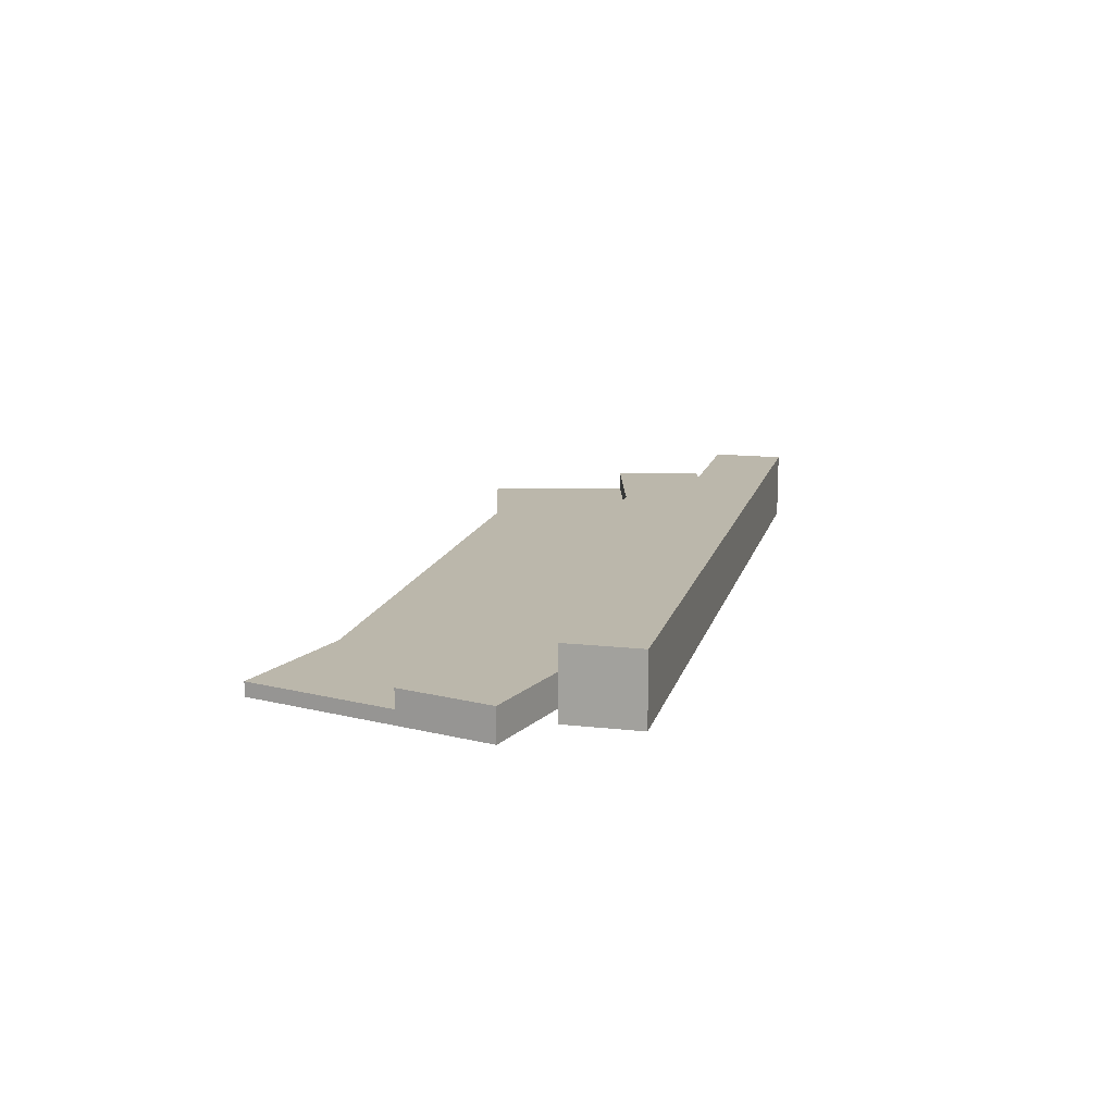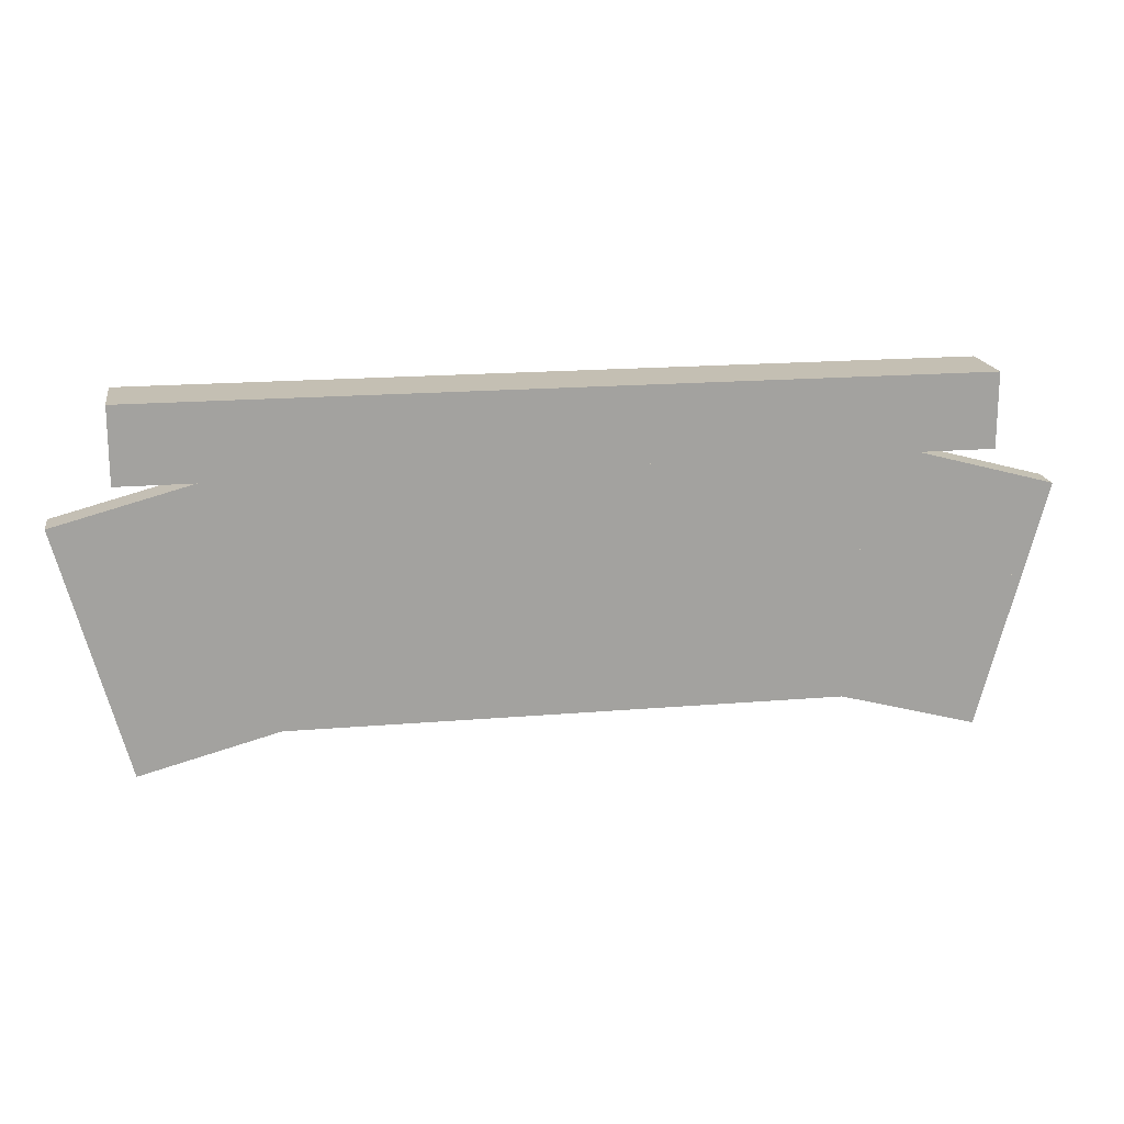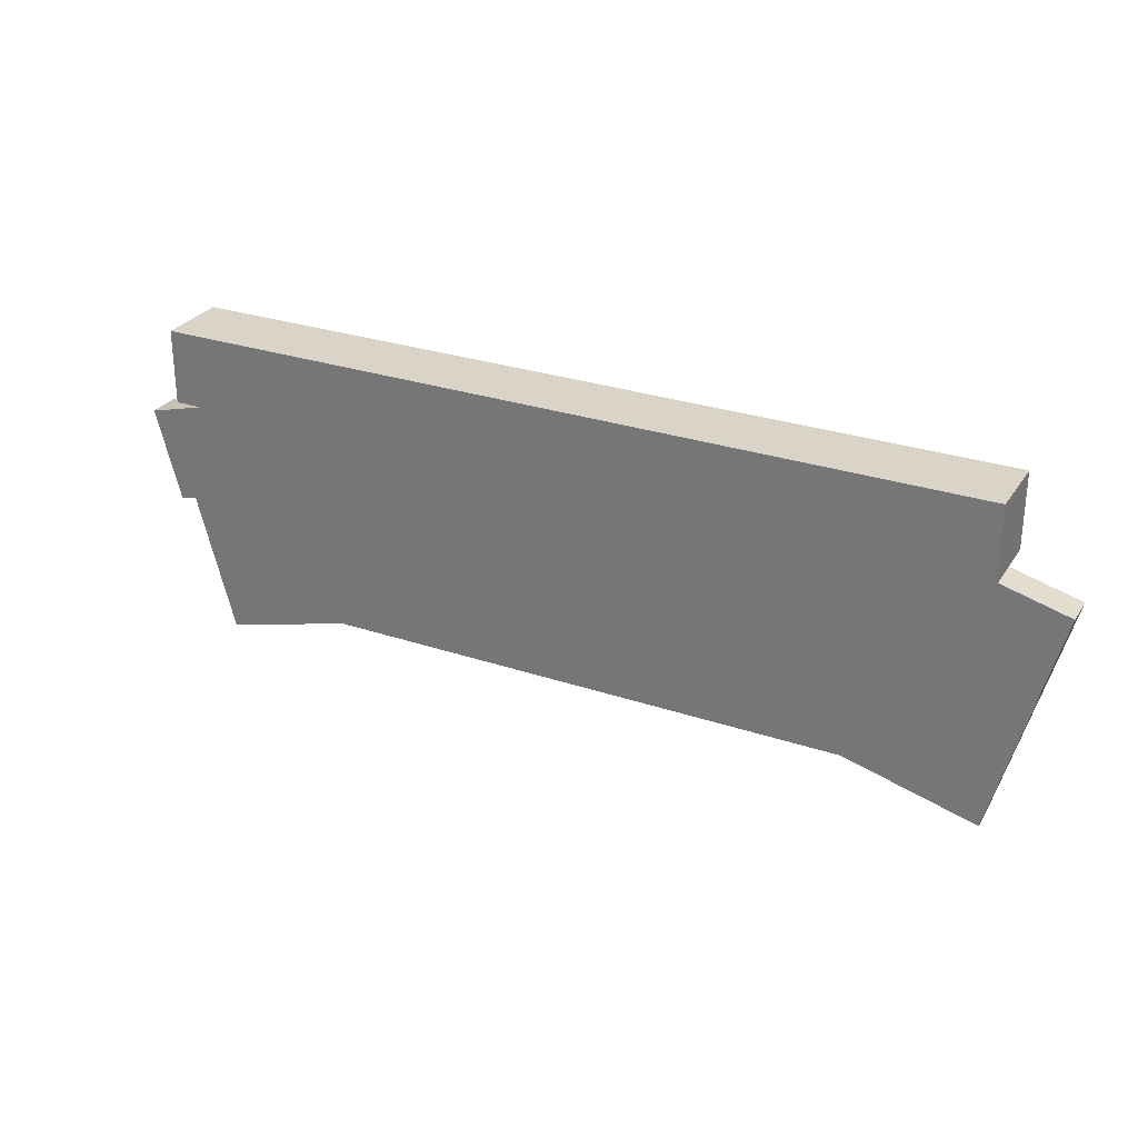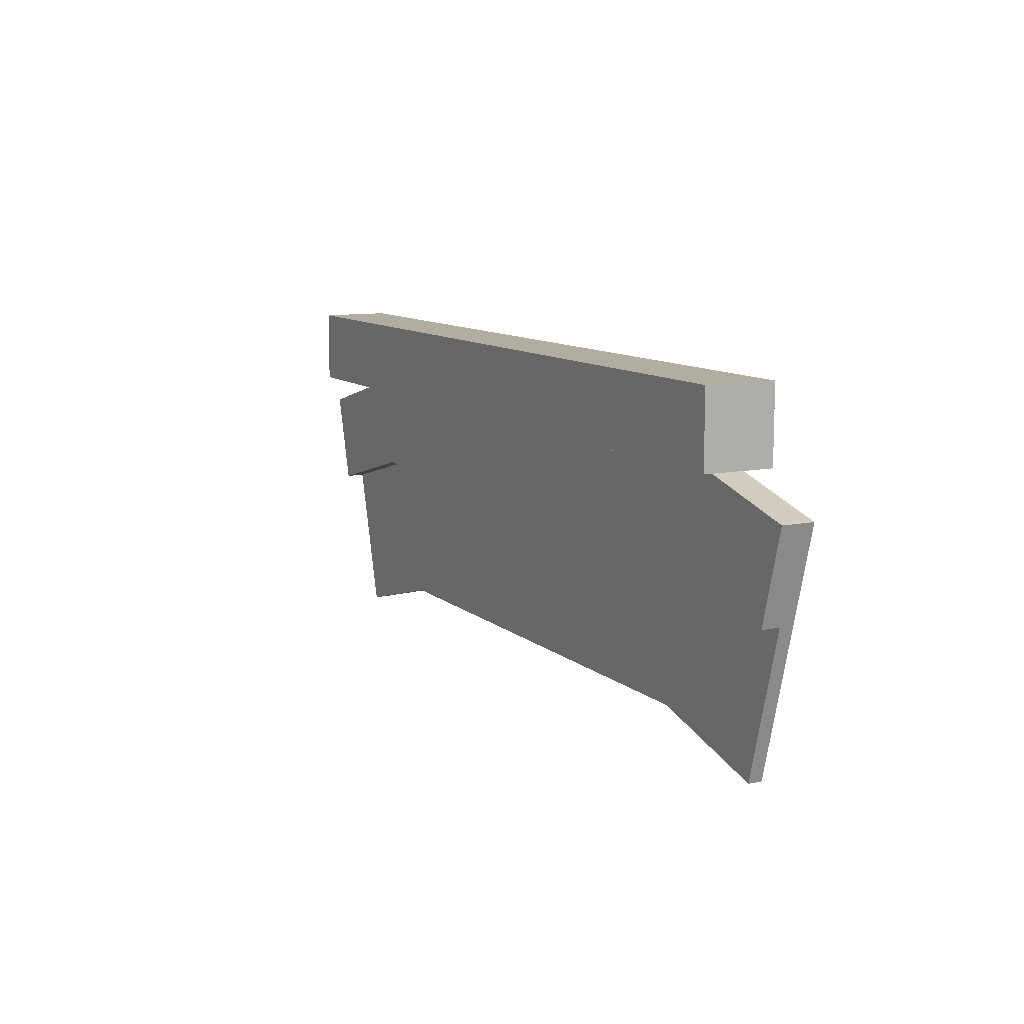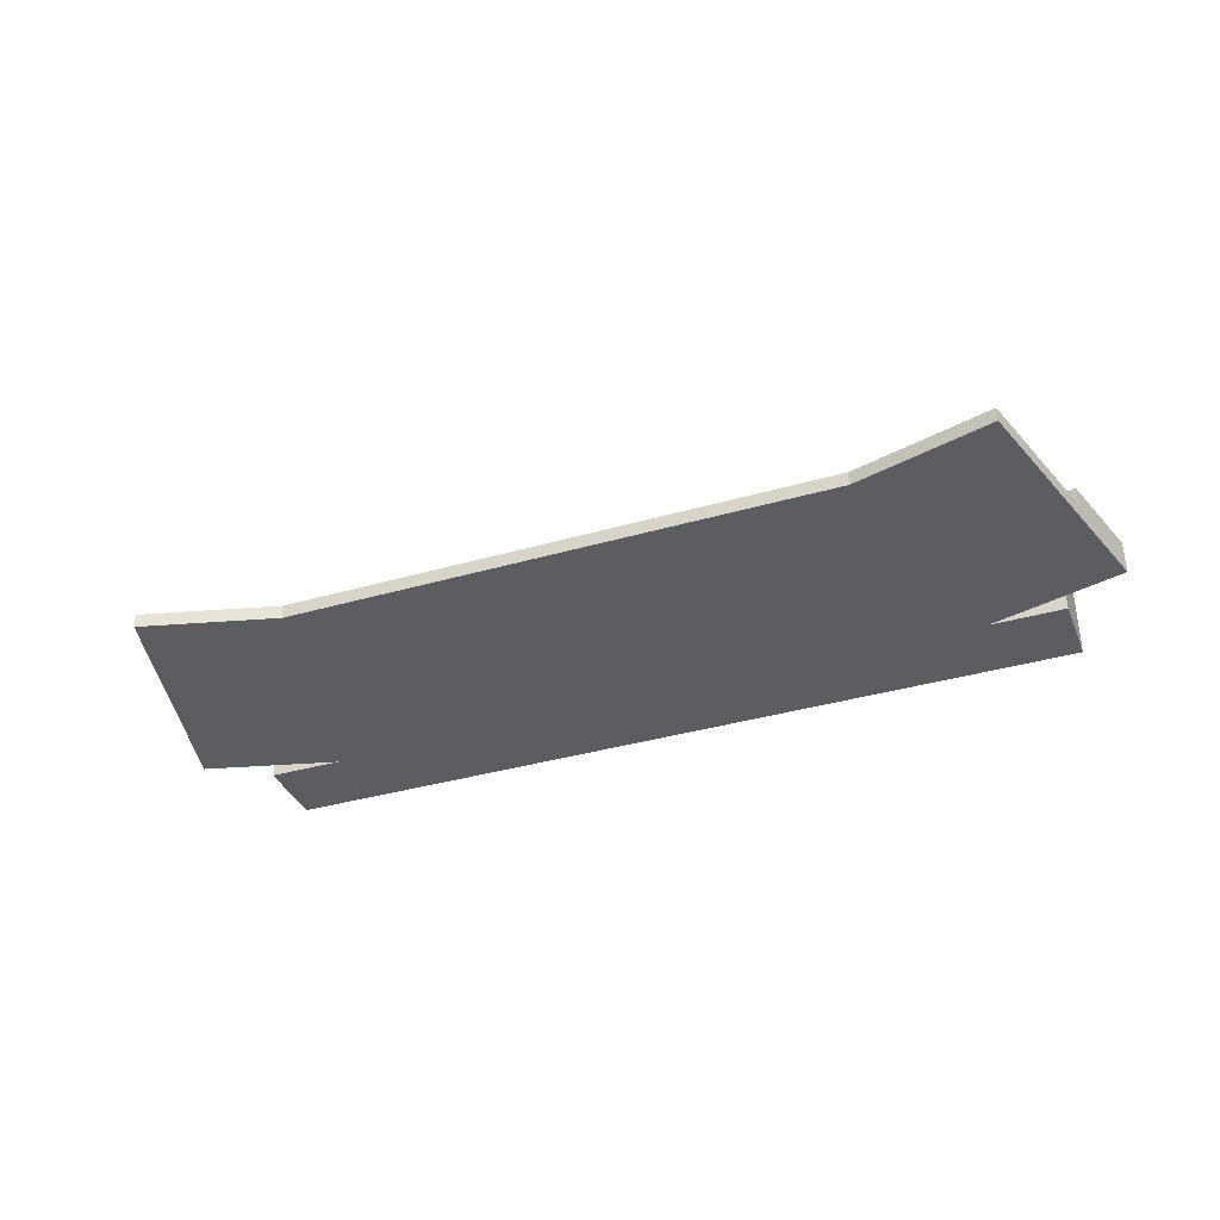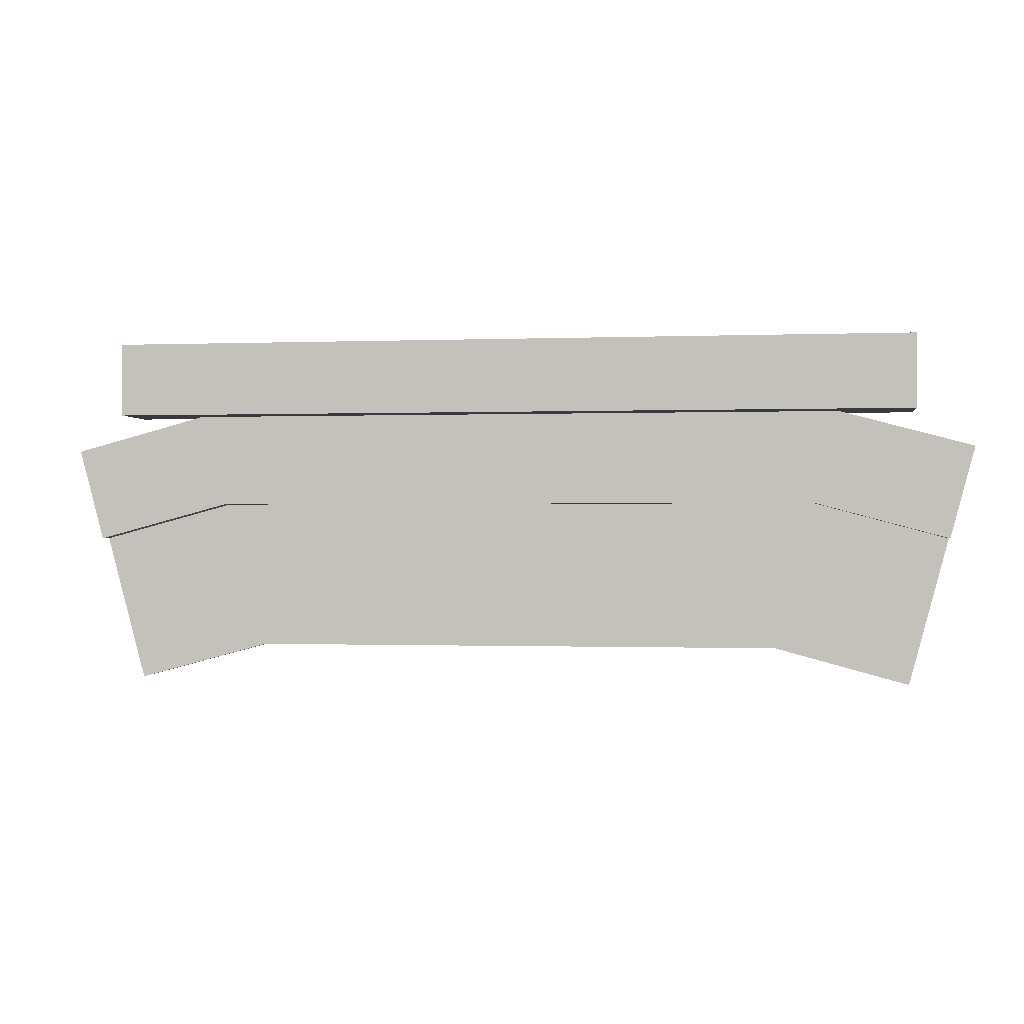
<metadata>
{"format":"obj","ext":"obj","renderer":"f3d","projection":"perspective","resolution":1024,"background":"white","views":[{"elev":14.2,"azim":-76.2,"up":"+Y"},{"elev":17.7,"azim":-9.5,"up":"+Z"},{"elev":28.6,"azim":-153.3,"up":"+Z"},{"elev":10.5,"azim":-117.6,"up":"+Z"},{"elev":-36.2,"azim":-159.2,"up":"+Y"},{"elev":-0.7,"azim":-171.5,"up":"+Z"}]}
</metadata>
<code>
v  22 0 8.495
v  22 3.749 8.495
v  -22 0 8.495
v  22 3.749 4.495
v  22 0 4.495
v  -22 3.749 4.495
v  -22 3.749 8.495
v  -22 0 4.495
o Console_L_Col1
g Console_L_Col1
f 2 4 6
f 6 7 2
f 3 1 2
f 2 7 3
f 5 1 3
f 3 8 5
f 6 4 5
f 5 8 6
f 2 1 5
f 5 4 2
f 8 3 7
f 7 6 8
v  17.97 -1.7e-05 4.495
v  16.63 -1.7e-05 -0.5049
v  16.63 1.749 -0.5049
v  17.97 1.749 4.495
v  -16.63 -1.7e-05 -0.5049
v  -17.97 1.749 4.495
v  -16.63 1.749 -0.5049
v  -17.97 -1.7e-05 4.495
o Console_L_Col2
g Console_L_Col2
f 12 11 15
f 15 14 12
f 9 16 13
f 13 10 9
f 10 13 15
f 15 11 10
f 9 12 14
f 14 16 9
f 13 16 14
f 14 15 13
f 9 10 11
f 11 12 9
v  16.63 0.7487 -0.5049
v  16.63 -5e-05 -0.5049
v  14.49 0.7488 -8.505
v  -16.63 0.7487 -0.5049
v  -16.63 -5e-05 -0.5049
v  -14.49 5e-05 -8.505
v  14.49 5e-05 -8.505
v  -14.49 0.7488 -8.505
o Console_L_Col3
g Console_L_Col3
f 19 24 20
f 20 17 19
f 17 20 21
f 21 18 17
f 23 18 21
f 21 22 23
f 23 22 24
f 24 19 23
f 18 23 19
f 19 17 18
f 22 21 20
f 20 24 22
v  16.63 1.749 -0.5049
v  17.97 1.749 4.495
v  23.88 8.3e-05 -2.446
v  25.22 1.749 2.554
v  25.22 -1.7e-05 2.554
v  23.88 1.749 -2.446
v  17.97 -1.7e-05 4.495
v  16.63 -1.7e-05 -0.5049
o Console_L_Col4
g Console_L_Col4
f 28 29 27
f 27 30 28
f 29 28 26
f 26 31 29
f 27 29 31
f 31 32 27
f 30 27 32
f 32 25 30
f 28 30 25
f 25 26 28
f 25 32 31
f 31 26 25
v  -16.63 -1.7e-05 -0.5049
v  -17.97 1.749 4.495
v  -16.63 1.749 -0.5049
v  -17.97 -1.7e-05 4.495
v  -25.22 -1.7e-05 2.554
v  -23.88 8.3e-05 -2.446
v  -23.88 1.749 -2.446
v  -25.22 1.749 2.554
o Console_L_Col5
g Console_L_Col5
f 40 39 38
f 38 37 40
f 37 36 34
f 34 40 37
f 38 33 36
f 36 37 38
f 39 35 33
f 33 38 39
f 40 34 35
f 35 39 40
f 36 33 35
f 35 34 36
v  14.49 0.7488 -8.505
v  23.88 -5e-05 -2.446
v  21.73 0.7488 -10.45
v  14.49 5e-05 -8.505
v  23.88 0.7487 -2.446
v  21.73 5e-05 -10.45
v  16.63 0.7487 -0.5049
v  16.63 -5e-05 -0.5049
o Console_L_Col6
g Console_L_Col6
f 45 42 46
f 46 43 45
f 42 45 47
f 47 48 42
f 46 42 48
f 48 44 46
f 43 46 44
f 44 41 43
f 45 43 41
f 41 47 45
f 44 48 47
f 47 41 44
v  -16.63 0.7487 -0.5049
v  -16.63 -5e-05 -0.5049
v  -14.49 5e-05 -8.505
v  -21.73 0.7488 -10.45
v  -14.49 0.7488 -8.505
v  -23.88 -5e-05 -2.446
v  -21.73 5e-05 -10.45
v  -23.88 0.7487 -2.446
o Console_L_Col7
g Console_L_Col7
f 56 52 55
f 55 54 56
f 54 50 49
f 49 56 54
f 55 51 50
f 50 54 55
f 52 53 51
f 51 55 52
f 56 49 53
f 53 52 56
f 50 51 53
f 53 49 50

</code>
